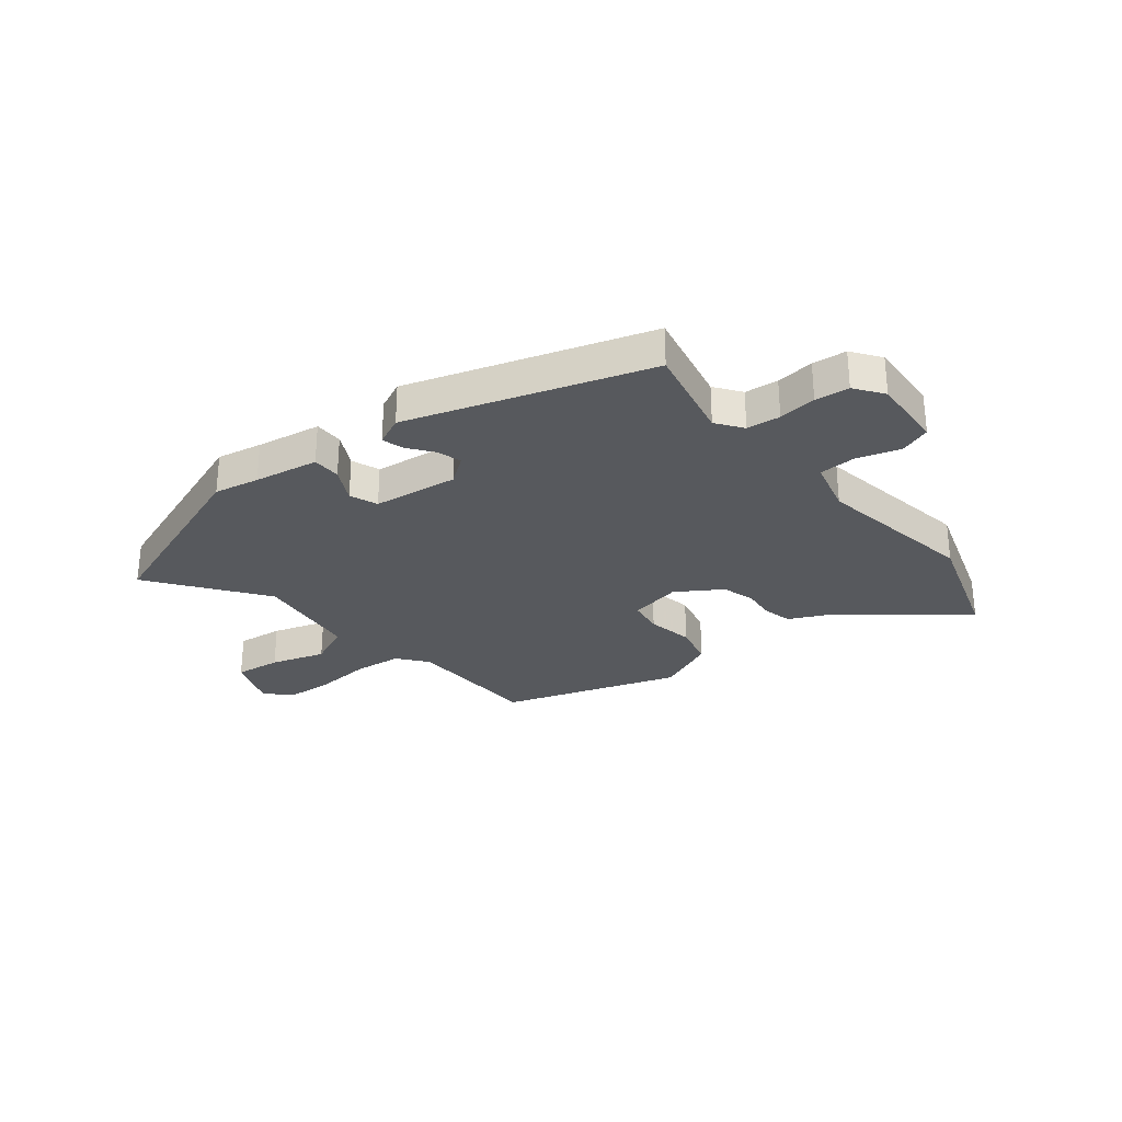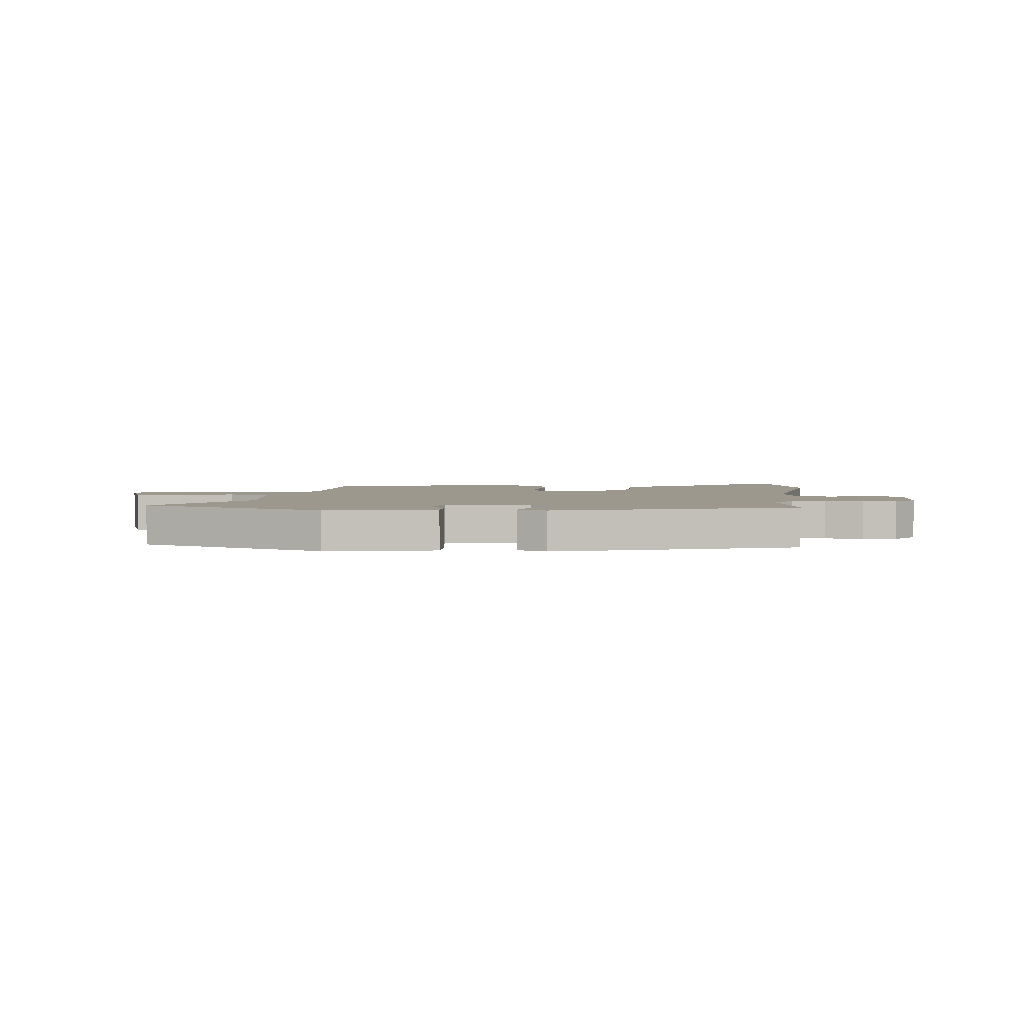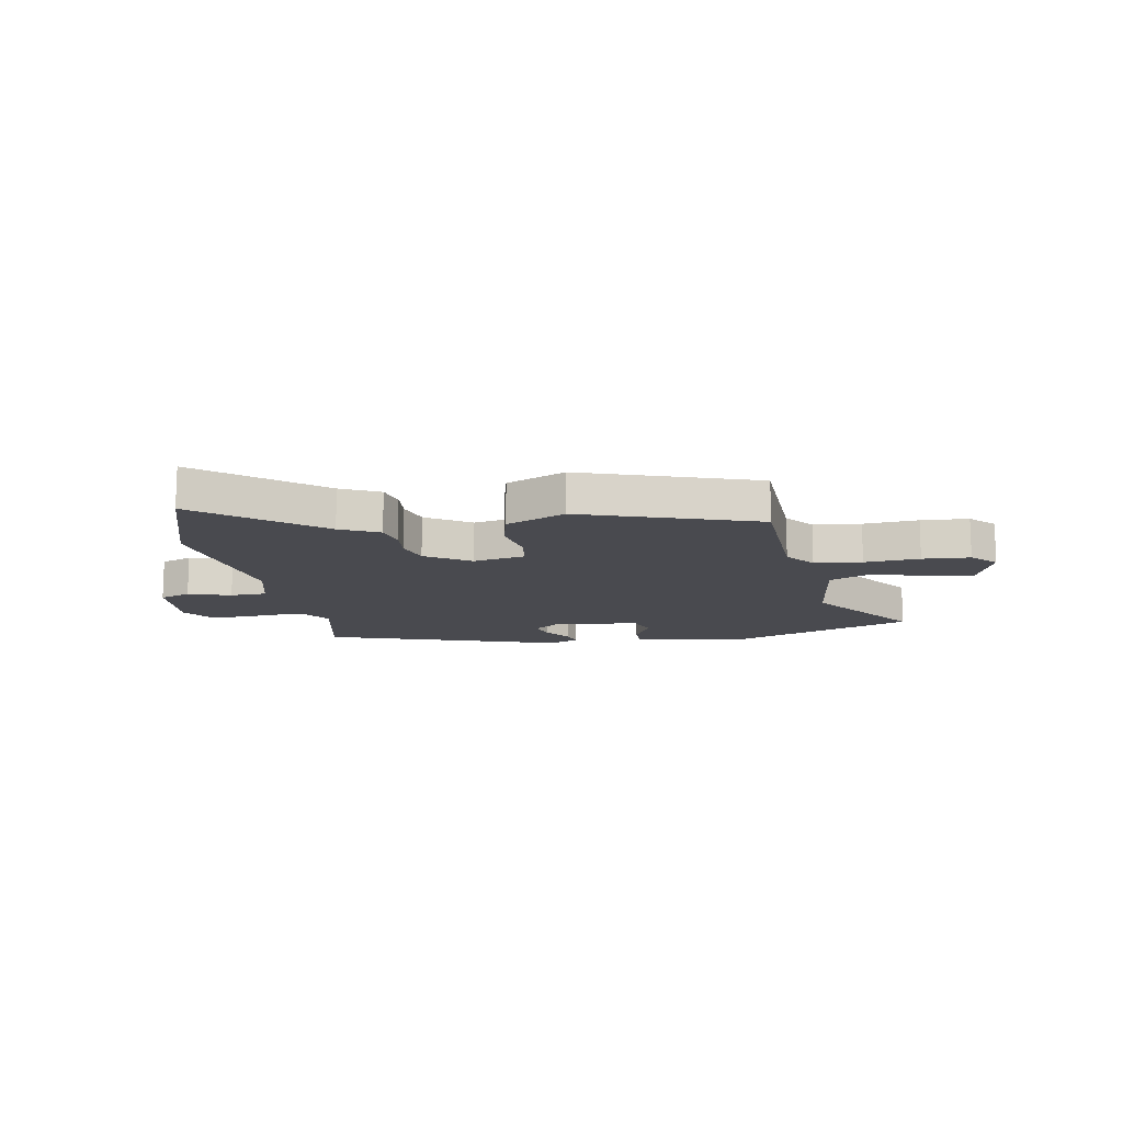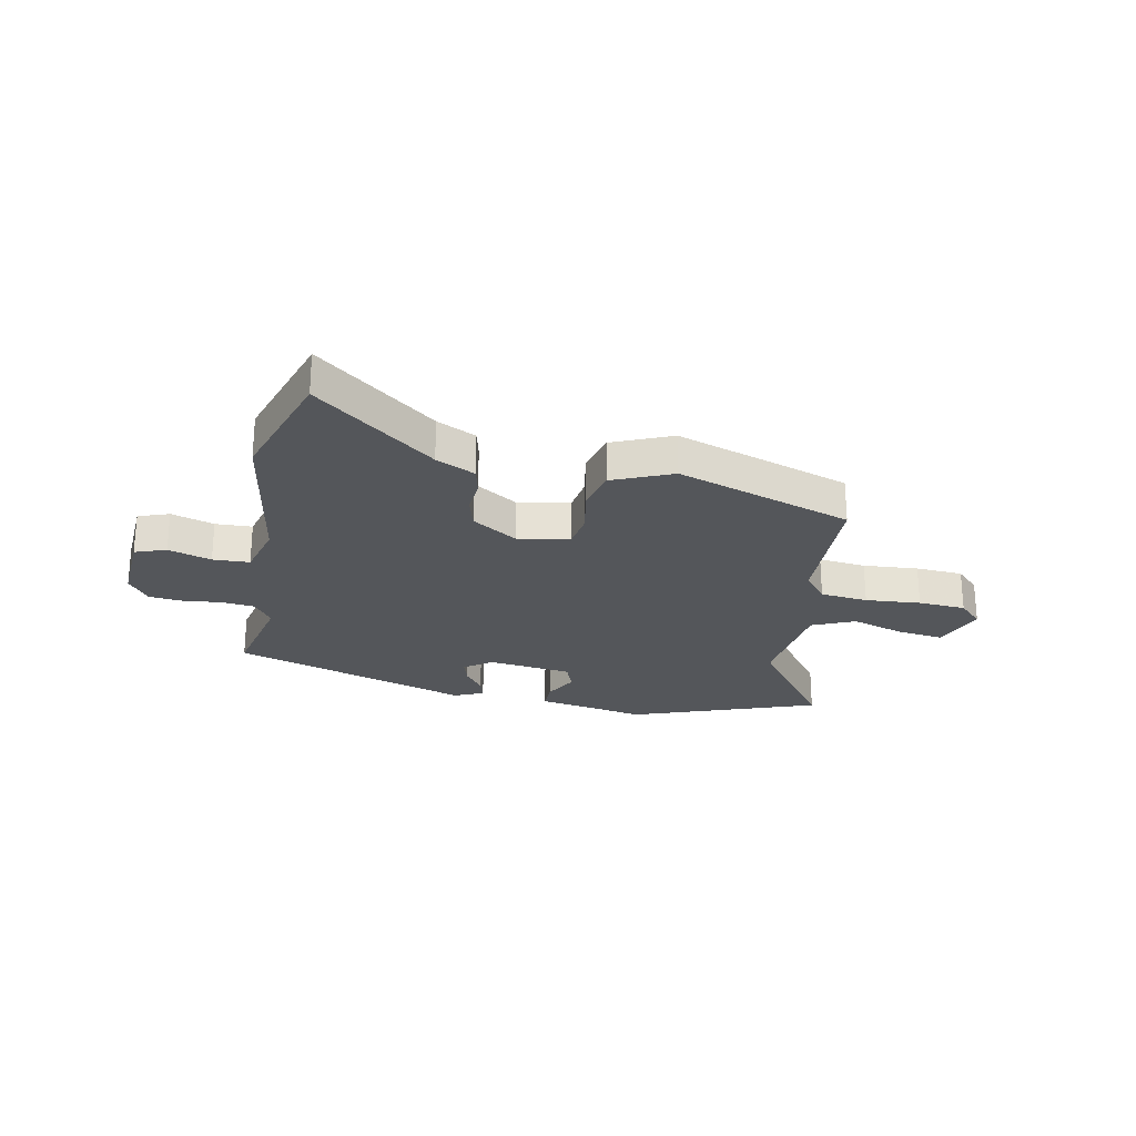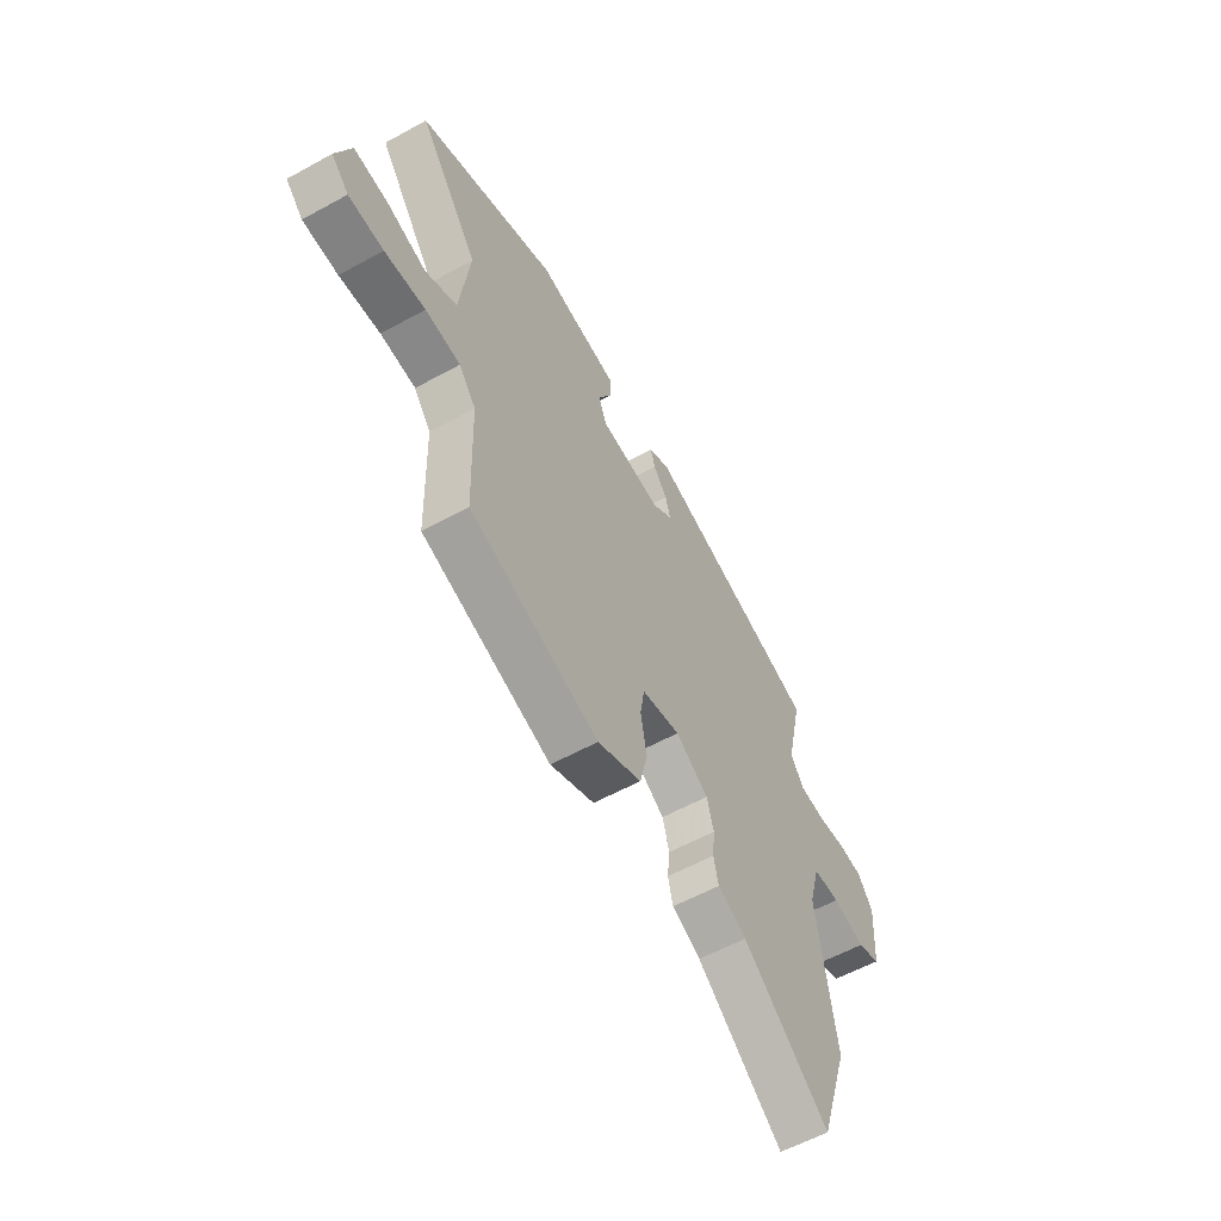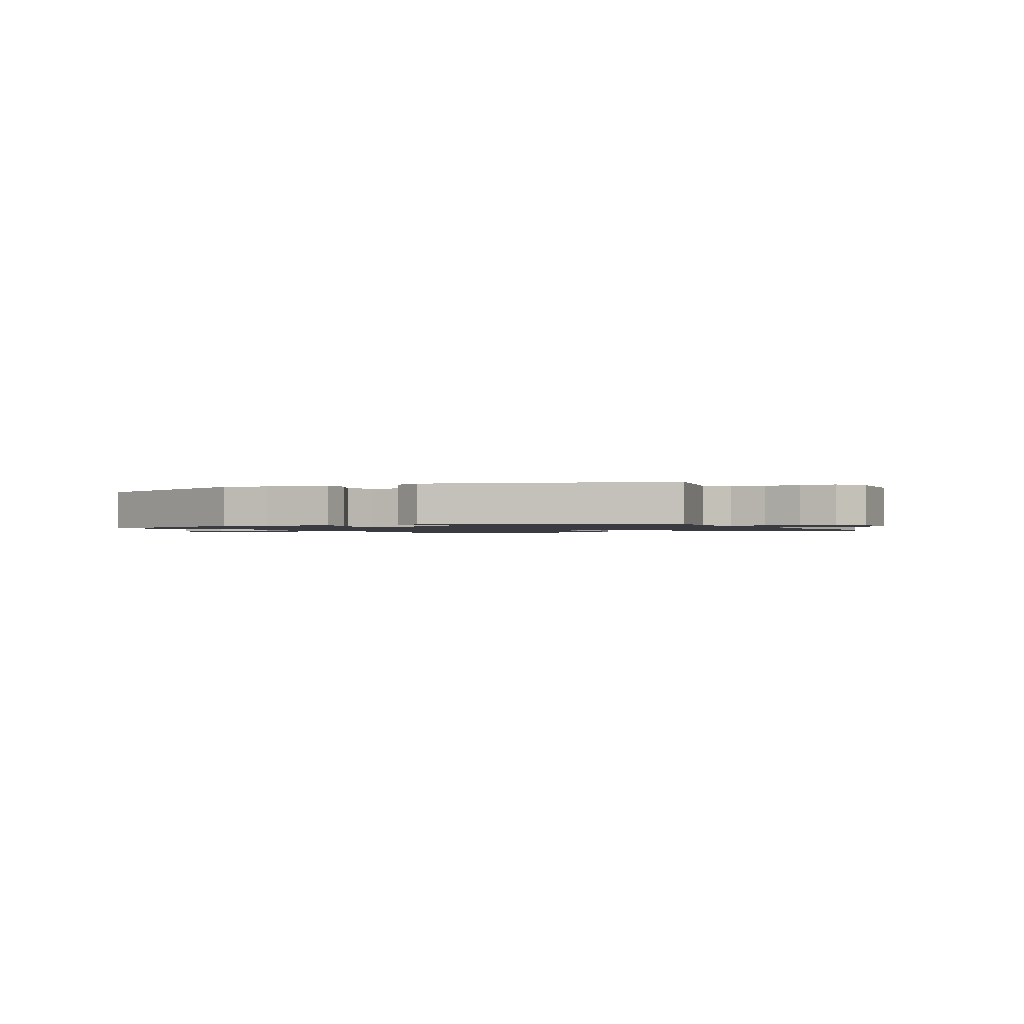
<metadata>
{"format":"obj","ext":"obj","renderer":"f3d","projection":"perspective","resolution":1024,"background":"white","views":[{"elev":-29.1,"azim":39.2,"up":"+Y"},{"elev":3.2,"azim":6.3,"up":"+Y"},{"elev":-13.6,"azim":-169.6,"up":"+Y"},{"elev":-25.1,"azim":169.0,"up":"+Y"},{"elev":-57.5,"azim":-60.2,"up":"+Z"},{"elev":-1.4,"azim":28.3,"up":"+Y"}]}
</metadata>
<code>
v -0.477 0.07 -0.395
v -0.484 0.07 -0.149
v -0.526 0.07 -0.095
v -0.613 0.07 -0.085
v -0.714 0.07 -0.092
v -0.801 0.07 -0.086
v -0.844 0.07 -0.042
v -0.807 0.07 0.054
v -0.723 0.07 0.043
v -0.625 0.07 0.011
v -0.547 0.07 0.045
v -0.522 0.07 0.235
v -0.67 0.07 0.44
v -0.326 0.07 0.562
v -0.244 0.07 0.545
v -0.127 0.07 0.524
v -0.127 0.07 0.472
v -0.16 0.07 0.41
v -0.141 0.07 0.359
v 0.013 0.07 0.338
v 0.063 0.07 0.374
v 0.05 0.07 0.418
v 0.016 0.07 0.464
v 0.005 0.07 0.503
v 0.058 0.07 0.527
v 0.492 0.07 0.383
v 0.452 0.07 0.205
v 0.486 0.07 0.157
v 0.547 0.07 0.15
v 0.616 0.07 0.157
v 0.678 0.07 0.15
v 0.715 0.07 0.098
v 0.706 0.07 -0.037
v 0.649 0.07 -0.057
v 0.571 0.07 -0.032
v 0.504 0.07 -0.034
v 0.477 0.07 -0.133
v 0.523 0.07 -0.43
v 0.45 0.07 -0.65
v 0.236 0.07 -0.477
v 0.165 0.07 -0.442
v 0.153 0.07 -0.39
v 0.159 0.07 -0.33
v 0.142 0.07 -0.27
v 0.061 0.07 -0.217
v -0.034 0.07 -0.235
v -0.044 0.07 -0.298
v -0.029 0.07 -0.382
v -0.048 0.07 -0.459
v -0.157 0.07 -0.505
v -0.477 0 -0.395
v -0.484 0 -0.149
v -0.526 0 -0.095
v -0.613 0 -0.085
v -0.714 0 -0.092
v -0.801 0 -0.086
v -0.844 0 -0.042
v -0.807 0 0.054
v -0.723 0 0.043
v -0.625 0 0.011
v -0.547 0 0.045
v -0.522 0 0.235
v -0.67 0 0.44
v -0.326 0 0.562
v -0.244 0 0.545
v -0.127 0 0.524
v -0.127 0 0.472
v -0.16 0 0.41
v -0.141 0 0.359
v 0.013 0 0.338
v 0.063 0 0.374
v 0.05 0 0.418
v 0.016 0 0.464
v 0.005 0 0.503
v 0.058 0 0.527
v 0.492 0 0.383
v 0.452 0 0.205
v 0.486 0 0.157
v 0.547 0 0.15
v 0.616 0 0.157
v 0.678 0 0.15
v 0.715 0 0.098
v 0.706 0 -0.037
v 0.649 0 -0.057
v 0.571 0 -0.032
v 0.504 0 -0.034
v 0.477 0 -0.133
v 0.523 0 -0.43
v 0.45 0 -0.65
v 0.236 0 -0.477
v 0.165 0 -0.442
v 0.153 0 -0.39
v 0.159 0 -0.33
v 0.142 0 -0.27
v 0.061 0 -0.217
v -0.034 0 -0.235
v -0.044 0 -0.298
v -0.029 0 -0.382
v -0.048 0 -0.459
v -0.157 0 -0.505
f 47 48 49 50
f 46 47 50 1
f 40 41 42 43
f 40 43 44
f 37 38 39 40
f 36 37 40 44
f 32 33 34 35
f 32 35 36
f 29 30 31 32
f 28 29 32 36
f 27 28 36 44
f 22 23 24 25
f 21 22 25 26
f 20 21 26 27
f 15 16 17 18
f 15 18 19
f 12 13 14 15
f 11 12 15 19
f 7 8 9 10
f 5 6 7 10
f 4 5 10 11
f 3 4 11 19
f 46 1 2
f 45 46 2 3
f 27 44 45
f 20 27 45
f 3 19 20 45
f 100 99 98 97
f 51 100 97 96
f 93 92 91 90
f 94 93 90
f 90 89 88 87
f 94 90 87 86
f 85 84 83 82
f 86 85 82
f 82 81 80 79
f 86 82 79 78
f 94 86 78 77
f 75 74 73 72
f 76 75 72 71
f 77 76 71 70
f 68 67 66 65
f 69 68 65
f 65 64 63 62
f 69 65 62 61
f 60 59 58 57
f 60 57 56 55
f 61 60 55 54
f 69 61 54 53
f 52 51 96
f 53 52 96 95
f 95 94 77
f 95 77 70
f 95 70 69 53
f 1 51 52 2
f 2 52 53 3
f 3 53 54 4
f 4 54 55 5
f 5 55 56 6
f 6 56 57 7
f 7 57 58 8
f 8 58 59 9
f 9 59 60 10
f 10 60 61 11
f 11 61 62 12
f 12 62 63 13
f 13 63 64 14
f 14 64 65 15
f 15 65 66 16
f 16 66 67 17
f 17 67 68 18
f 18 68 69 19
f 19 69 70 20
f 20 70 71 21
f 21 71 72 22
f 22 72 73 23
f 23 73 74 24
f 24 74 75 25
f 25 75 76 26
f 26 76 77 27
f 27 77 78 28
f 28 78 79 29
f 29 79 80 30
f 30 80 81 31
f 31 81 82 32
f 32 82 83 33
f 33 83 84 34
f 34 84 85 35
f 35 85 86 36
f 36 86 87 37
f 37 87 88 38
f 38 88 89 39
f 39 89 90 40
f 40 90 91 41
f 41 91 92 42
f 42 92 93 43
f 43 93 94 44
f 44 94 95 45
f 45 95 96 46
f 46 96 97 47
f 47 97 98 48
f 48 98 99 49
f 49 99 100 50
f 50 100 51 1

</code>
